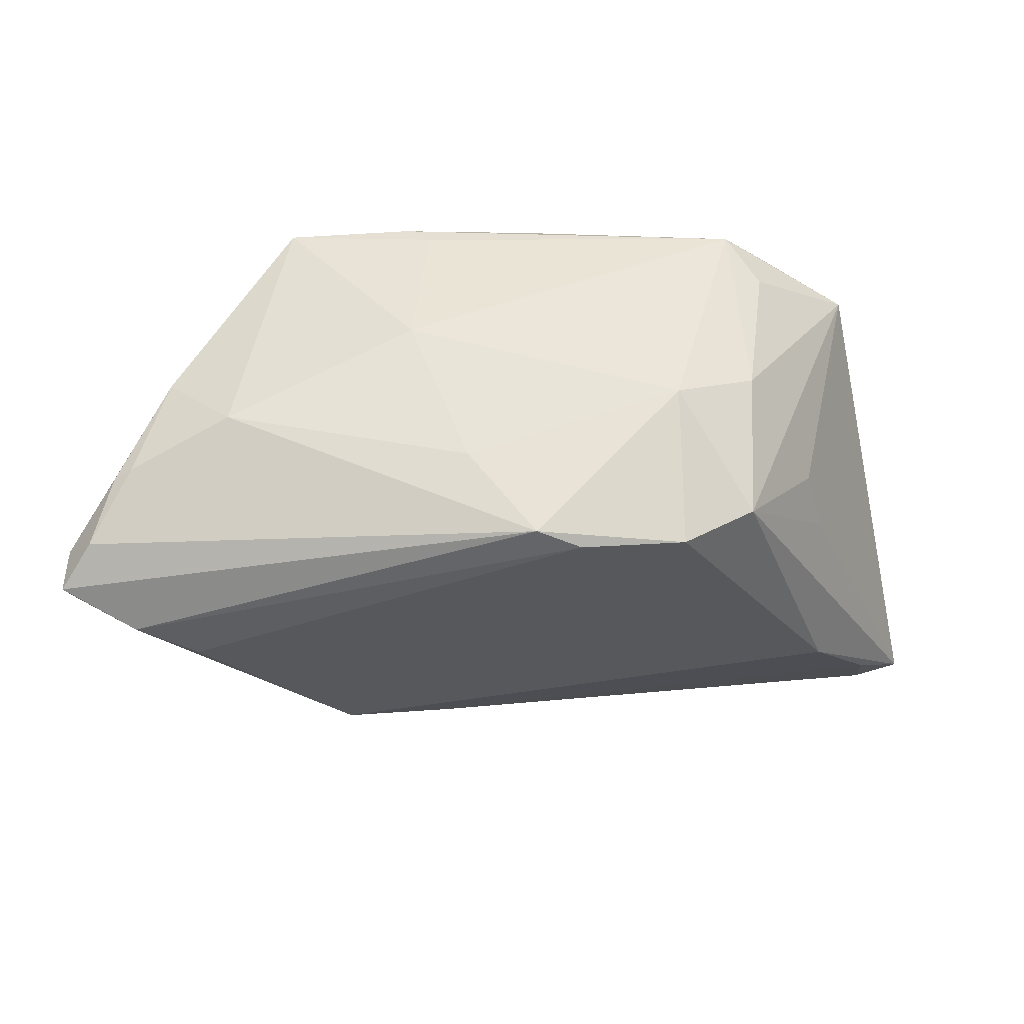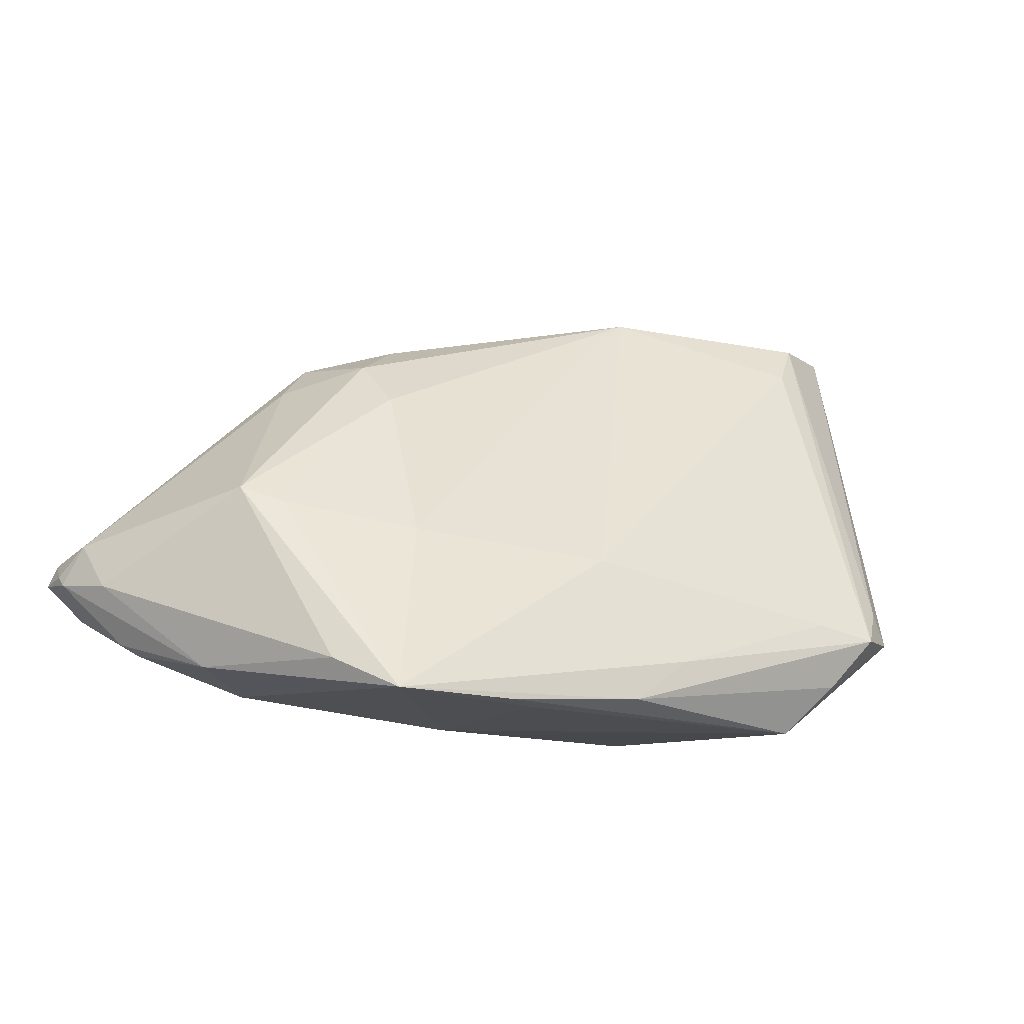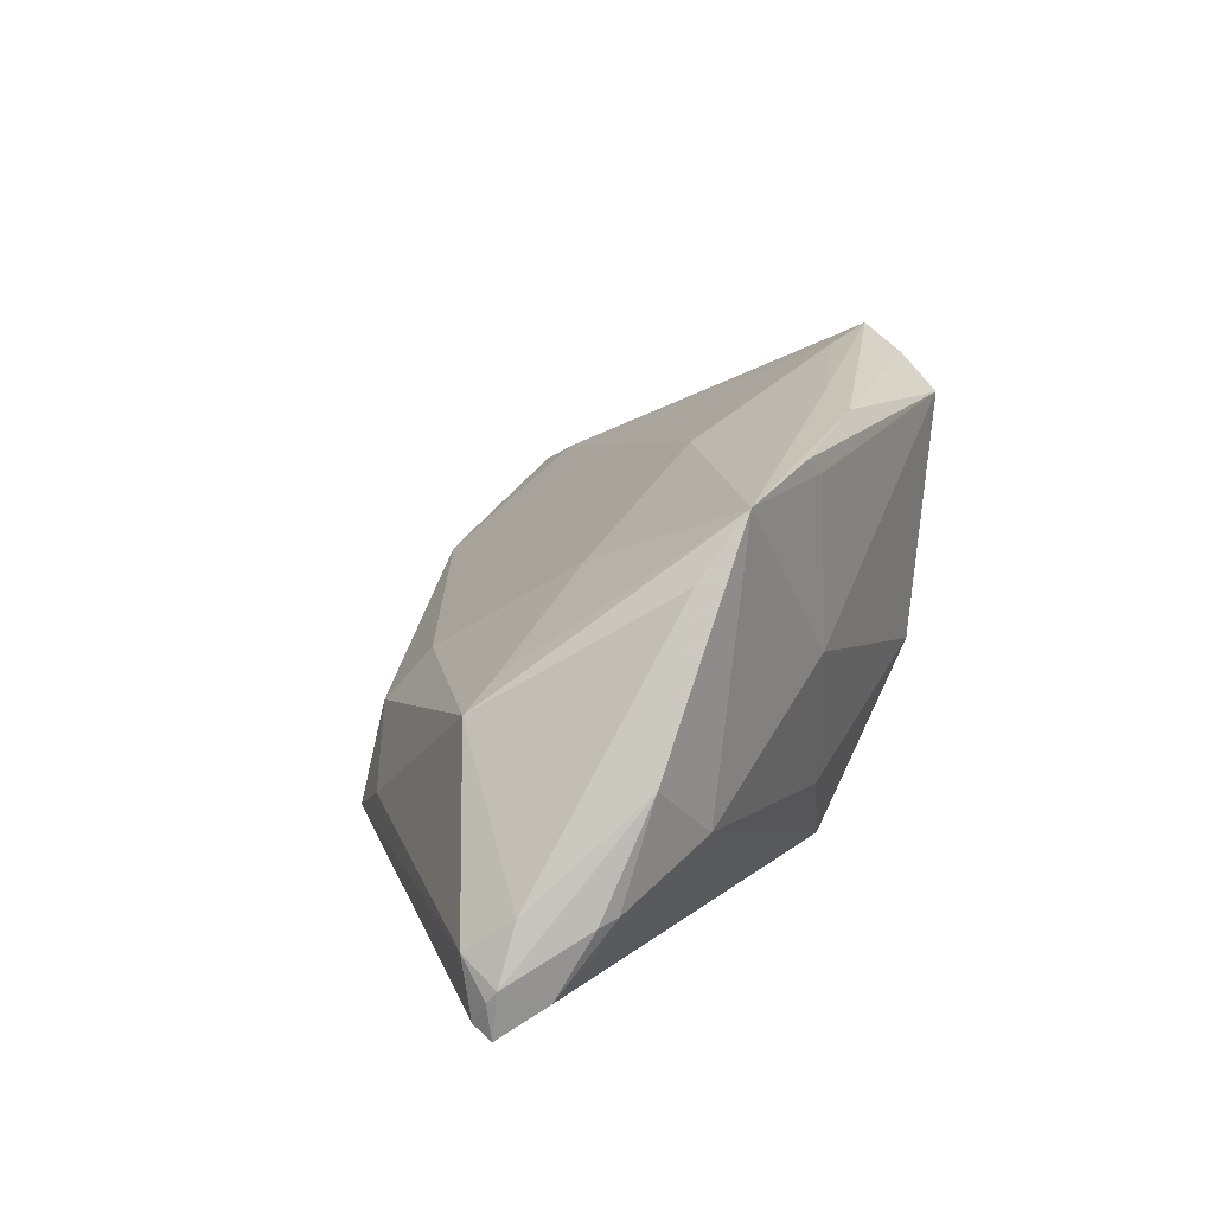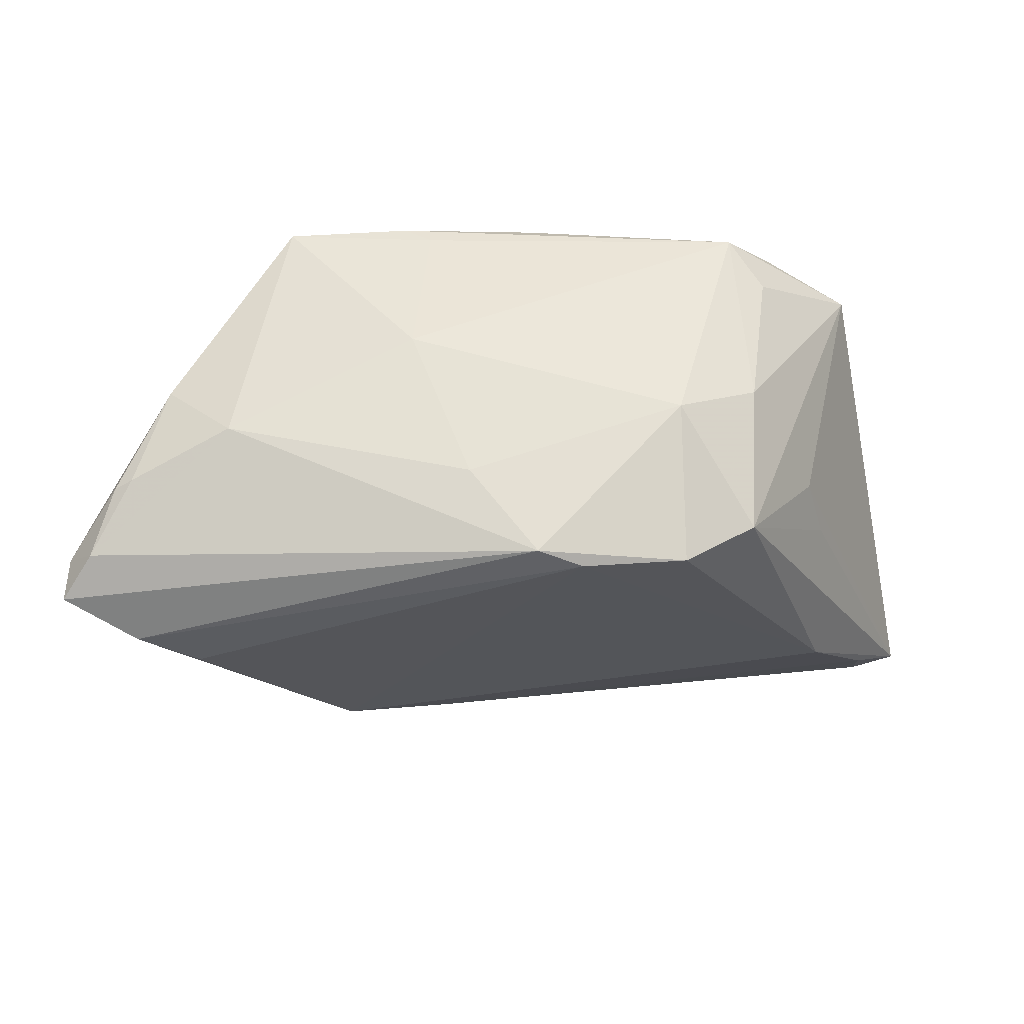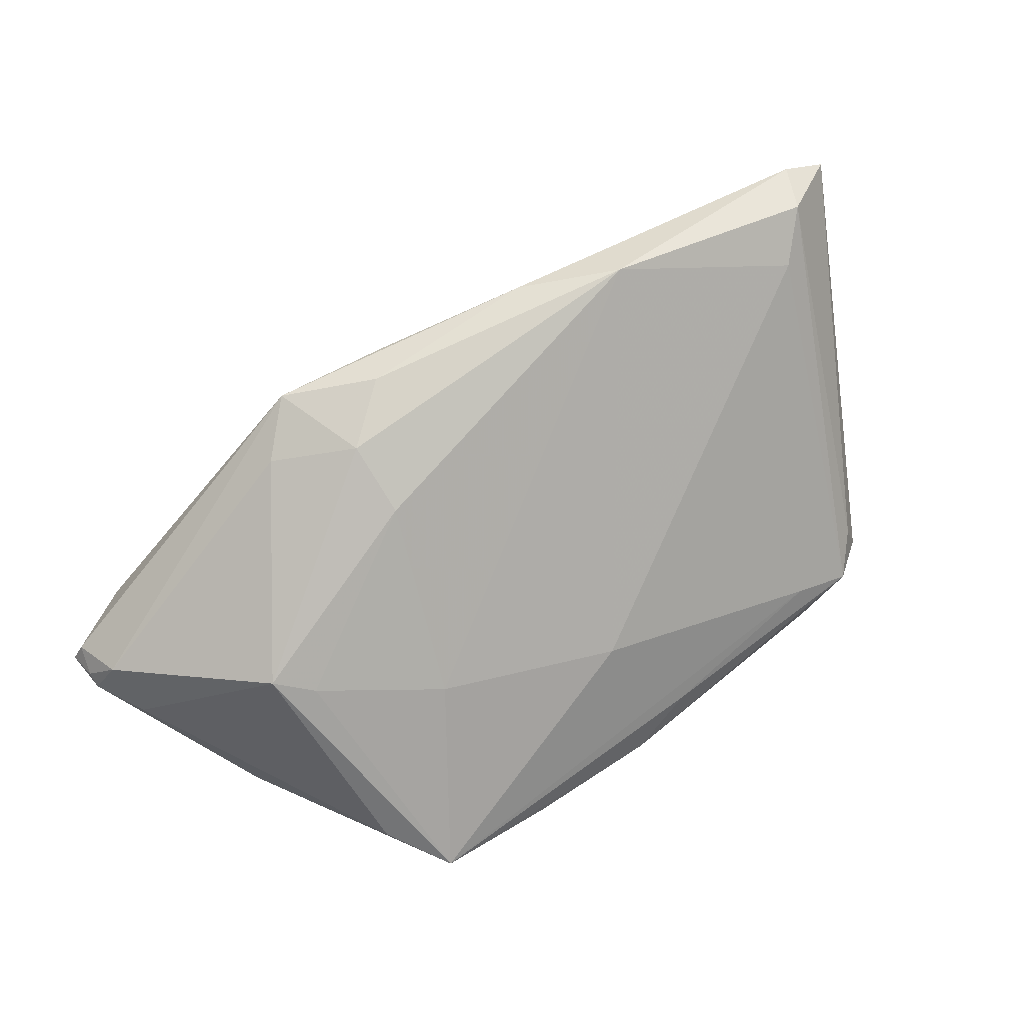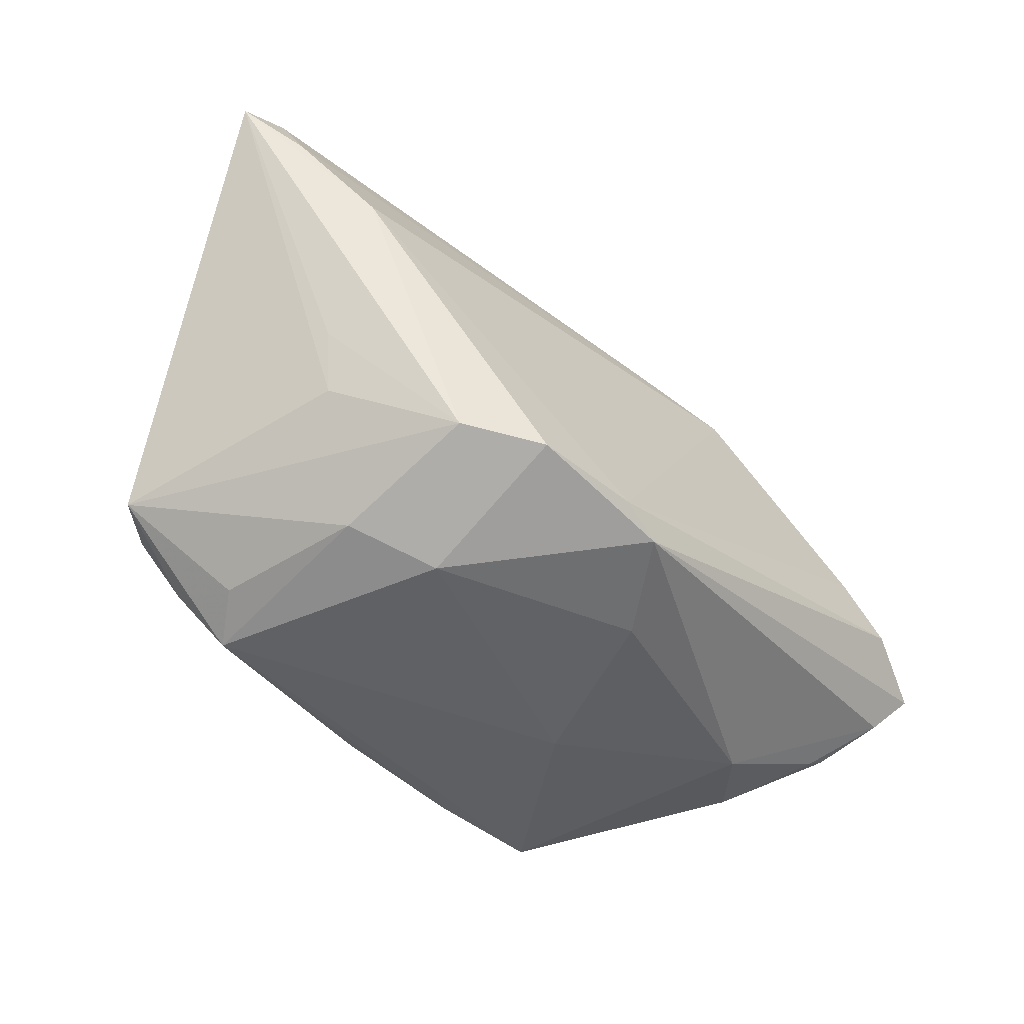
<metadata>
{"format":"obj","ext":"obj","renderer":"f3d","projection":"perspective","resolution":1024,"background":"white","views":[{"elev":-41.6,"azim":0.1,"up":"+Z"},{"elev":-11.2,"azim":-30.2,"up":"+Y"},{"elev":21.5,"azim":-67.2,"up":"+Z"},{"elev":-37.9,"azim":-0.3,"up":"+Z"},{"elev":49.5,"azim":-37.4,"up":"+Y"},{"elev":-46.2,"azim":132.3,"up":"+Y"}]}
</metadata>
<code>
v -0.02067 -0.006329 0.01346
v -0.01039 -0.02736 0.02212
v -0.01363 -0.02684 0.0244
v -0.0117 0.02219 -0.01161
v 0.009416 -0.02126 0.02468
v 0.04738 0.0219 -0.008464
v -0.05149 -0.006969 -0.0144
v -0.0473 -0.01896 -0.01153
v -0.01209 -0.02871 0.003927
v -0.03862 -0.001361 0.003153
v 0.03113 -0.02618 0.01535
v 0.03021 -0.0154 0.02405
v -0.02806 -0.02618 0.02394
v -0.05316 -0.01151 -0.01661
v 0.0199 -0.02101 -0.0233
v 0.05335 0.02754 -0.004029
v 0.03245 -0.02294 0.02322
v 0.03673 -0.01232 -0.005406
v 0.04284 -0.01695 0.02123
v -0.05248 -0.008515 -0.02103
v 0.02705 -0.02871 0.02058
v 0.0007998 -0.009209 0.01987
v 0.04805 0.02871 -0.005059
v -0.05324 -0.01035 -0.01806
v -0.04985 -0.01552 -0.0188
v 0.03892 -0.005388 -0.006972
v -0.04478 -0.007004 -0.02491
v 0.007963 -0.02199 -0.02491
v -0.005026 -0.02621 -0.01426
v -0.0175 0.01261 -7.625e-05
v -0.04519 -0.02023 -0.01115
v 0.04531 0.02751 0.0002592
v 0.002841 -0.02407 -0.02427
v -0.05335 -0.01098 -0.02196
v 0.02814 -0.02019 -0.01786
v 0.01958 -0.02871 -0.006474
v -0.0331 -0.0226 0.01747
v -0.02613 0.01521 -0.01376
v 0.0193 0.02845 -0.003632
v 0.0399 0.01188 -0.01385
v -0.01814 0.01823 -0.006841
v 0.002368 -0.02608 0.02491
v 0.02883 -0.02559 -0.001663
v -0.05027 -0.01219 -0.01042
v 0.008729 0.02661 -0.01018
v 0.04086 -0.01304 0.0216
v -0.03362 -0.02488 -0.007001
v -0.02121 0.01984 -0.01817
v -0.03799 -0.002117 -0.0245
v -0.03448 -0.003118 0.006076
v -0.04152 -0.02247 0.0004923
v 0.04118 0.0224 0.00382
v -0.008604 0.02223 -0.01546
v 0.03753 -0.01704 0.02487
f 48 27 20
f 49 27 48
f 16 40 6
f 6 40 48
f 16 19 18
f 3 13 2
f 9 13 47
f 9 2 13
f 15 36 33
f 16 18 26
f 35 18 19
f 35 36 15
f 35 26 18
f 15 40 35
f 35 40 16
f 16 26 35
f 41 38 10
f 48 38 41
f 7 44 10
f 7 20 24
f 10 38 7
f 7 38 48
f 48 20 7
f 37 13 10
f 10 44 37
f 47 13 51
f 13 37 51
f 51 37 44
f 46 19 16
f 46 54 19
f 3 2 21
f 21 9 36
f 2 9 21
f 29 9 47
f 47 33 29
f 36 9 29
f 29 33 36
f 25 33 47
f 15 33 28
f 28 49 48
f 27 49 28
f 28 33 27
f 48 40 28
f 28 40 15
f 48 41 4
f 10 13 50
f 13 1 50
f 30 50 1
f 30 41 10
f 10 50 30
f 22 1 13
f 14 7 24
f 44 7 14
f 14 51 44
f 19 54 17
f 17 21 19
f 19 21 11
f 24 20 34
f 34 14 24
f 25 14 34
f 34 20 27
f 27 33 34
f 33 25 34
f 47 51 31
f 31 25 47
f 53 6 48
f 16 6 23
f 6 53 23
f 39 4 41
f 41 30 39
f 39 30 1
f 1 22 39
f 12 5 54
f 13 5 12
f 12 22 13
f 3 21 42
f 21 17 42
f 42 17 54
f 54 5 42
f 42 13 3
f 42 5 13
f 43 21 36
f 43 11 21
f 36 35 43
f 43 35 19
f 19 11 43
f 8 14 25
f 25 31 8
f 51 14 8
f 8 31 51
f 48 4 45
f 4 39 45
f 45 53 48
f 45 23 53
f 45 39 23
f 52 39 22
f 22 12 52
f 52 12 54
f 16 23 32
f 32 46 16
f 23 39 32
f 39 52 32
f 54 46 32
f 32 52 54

</code>
